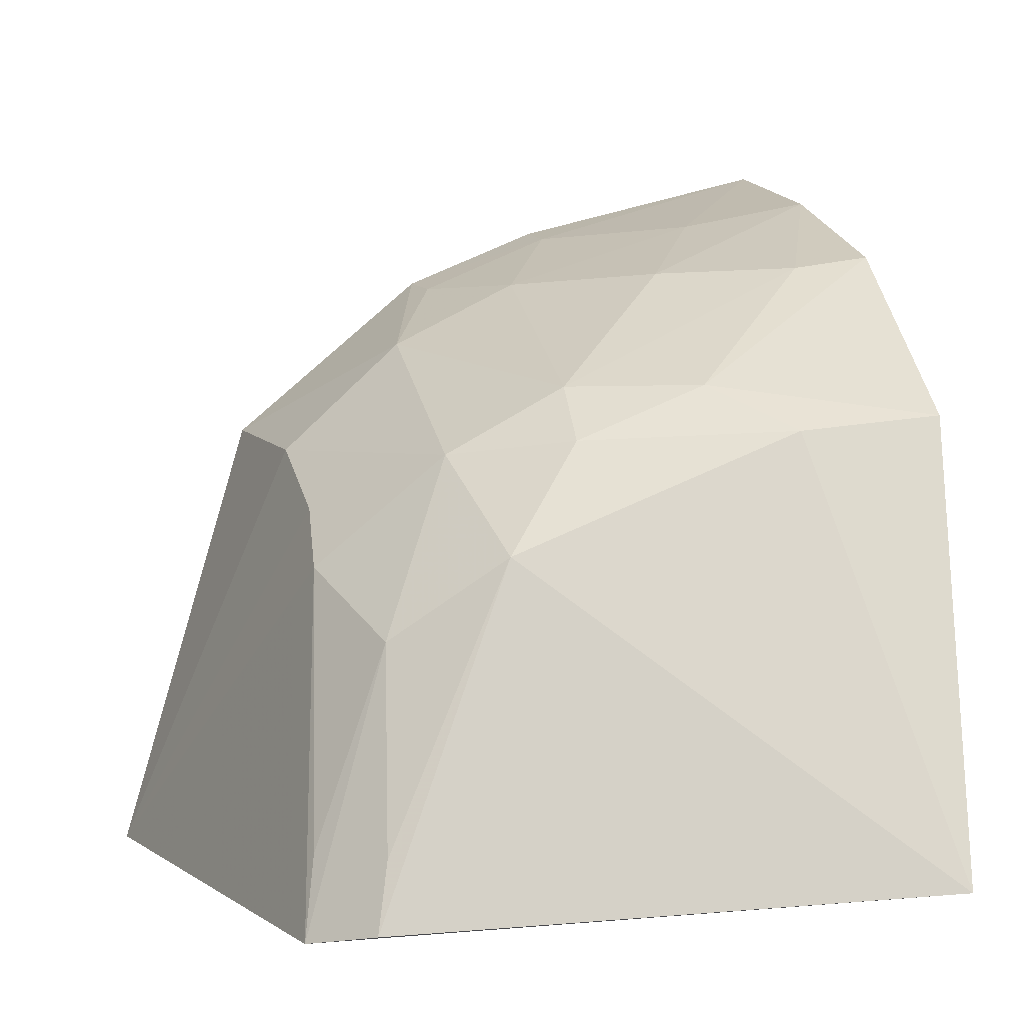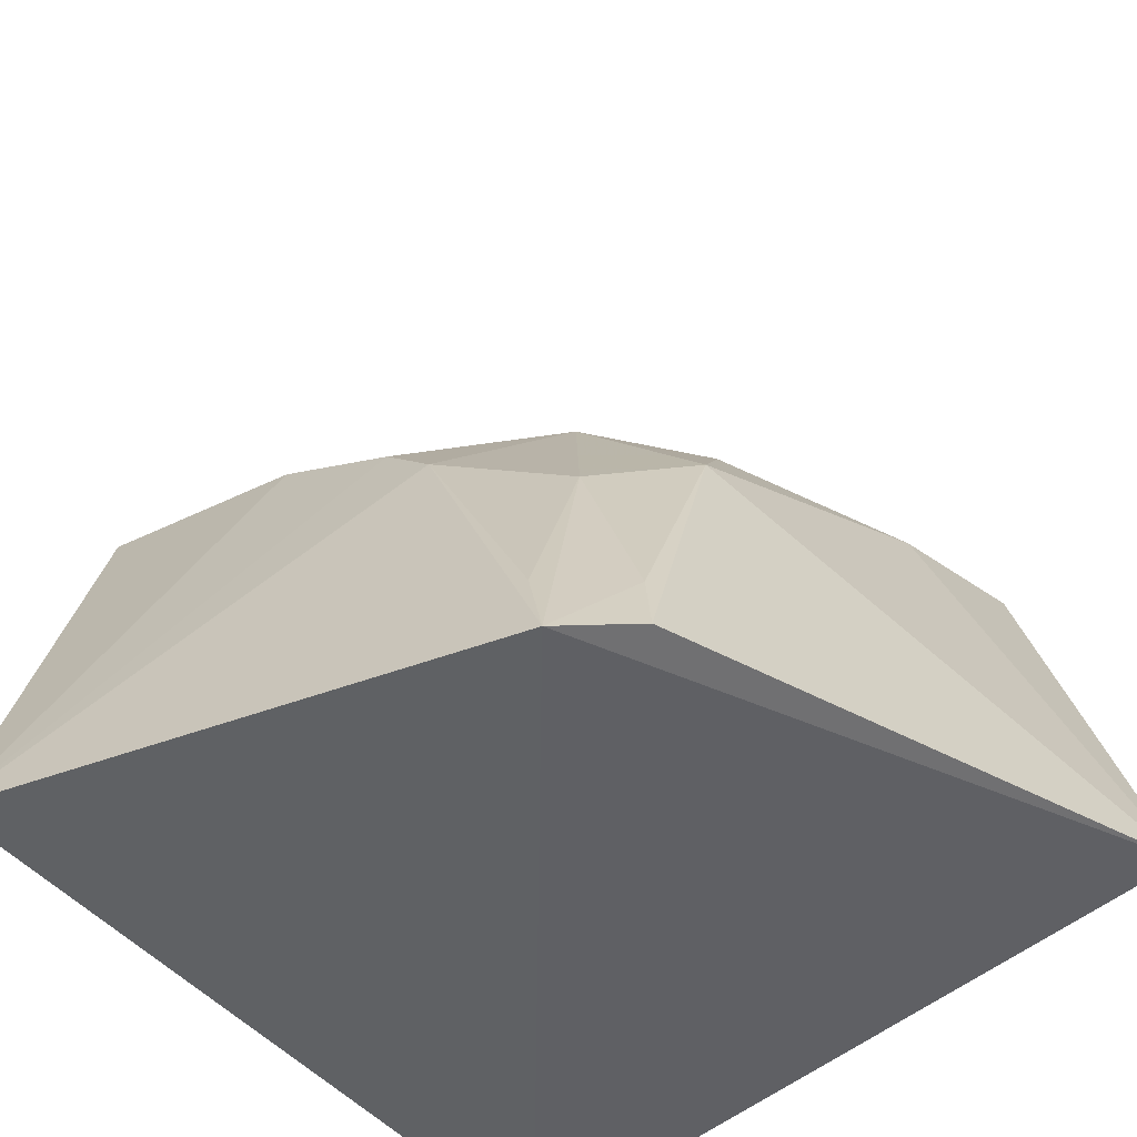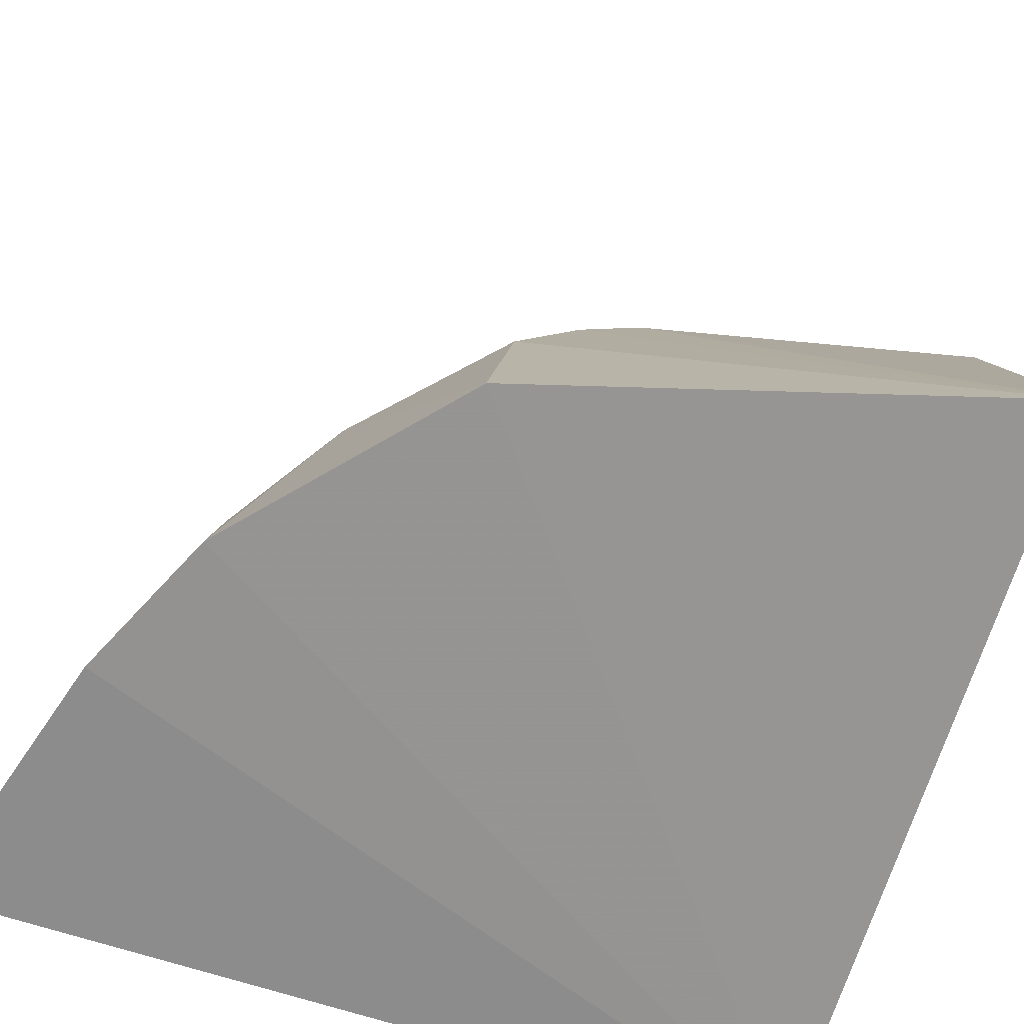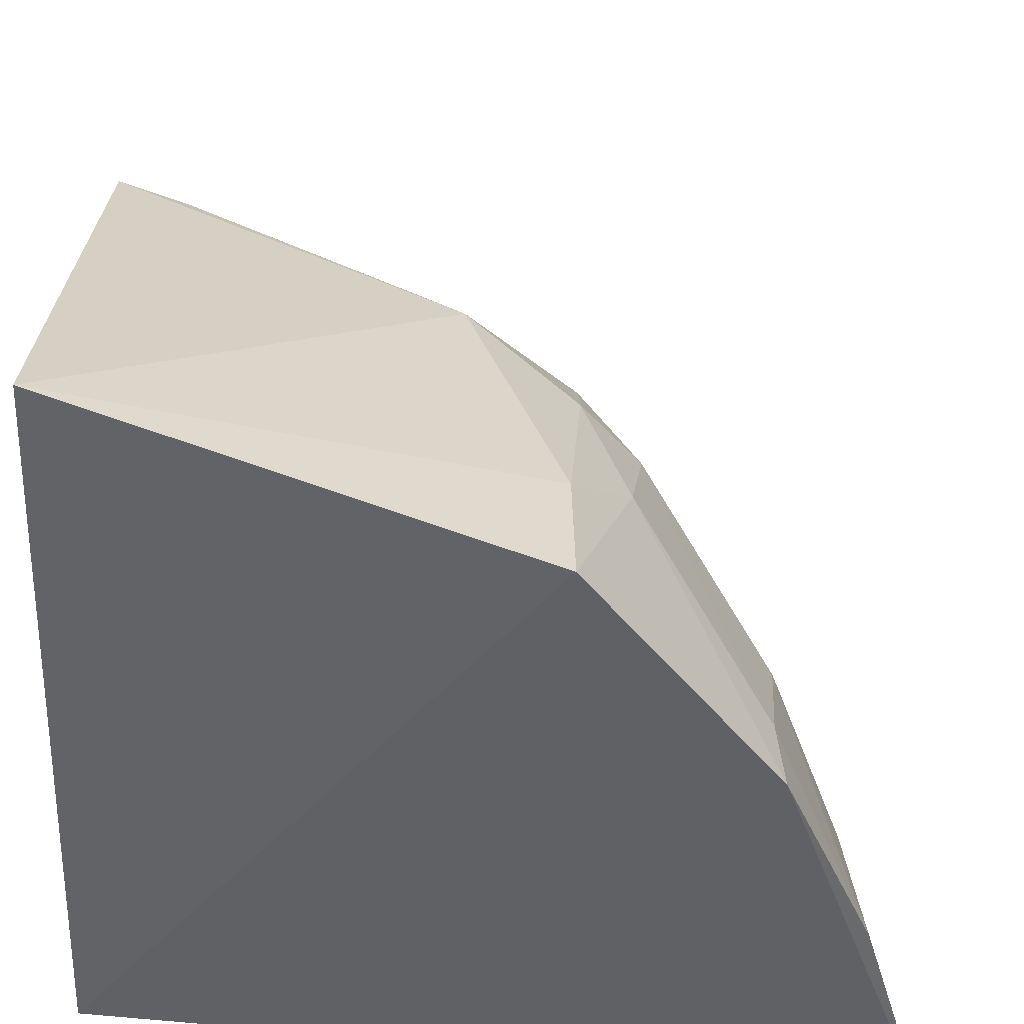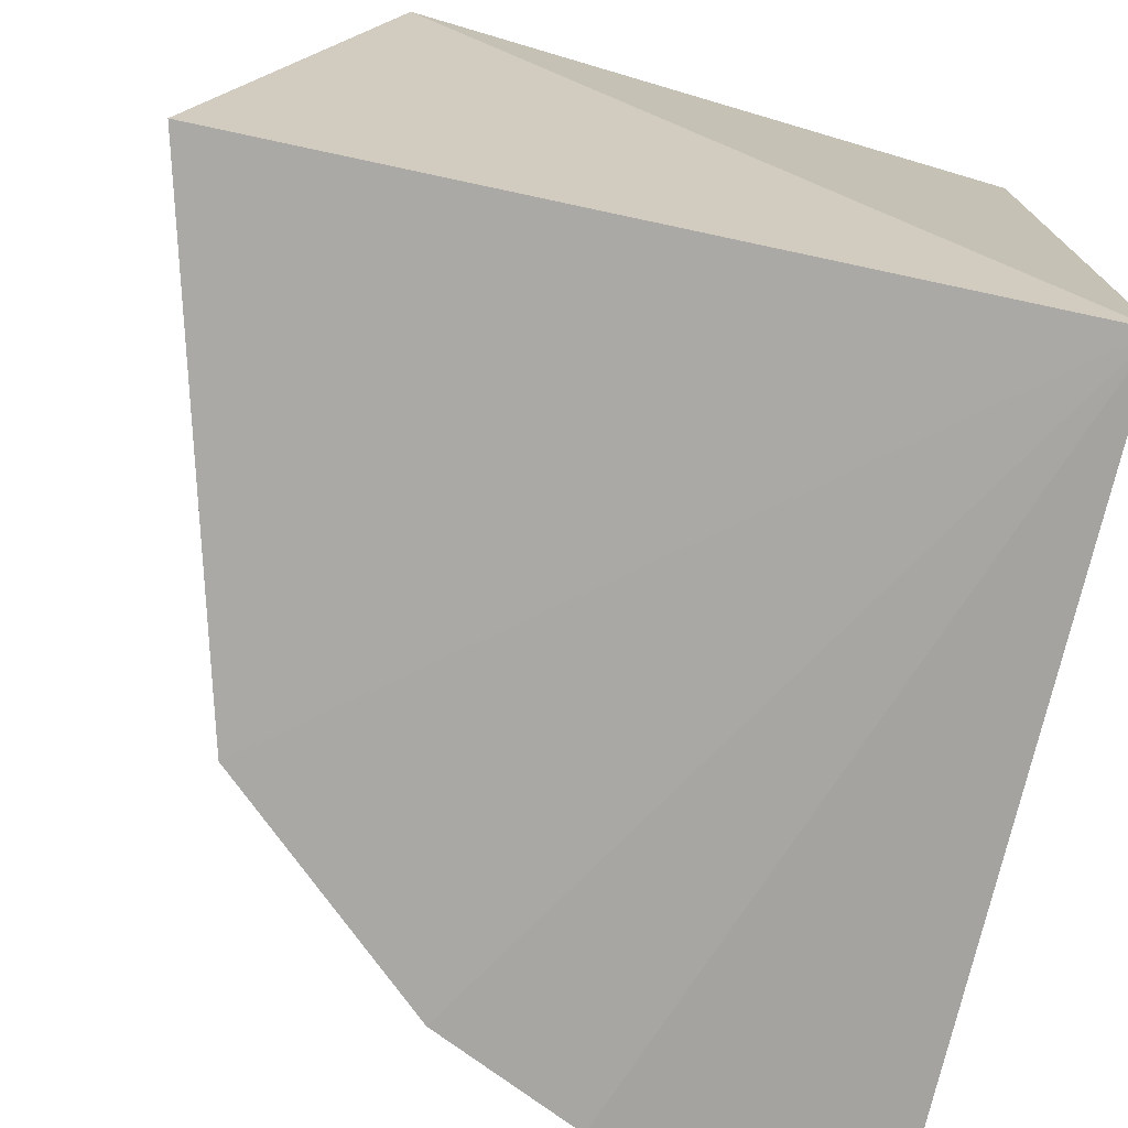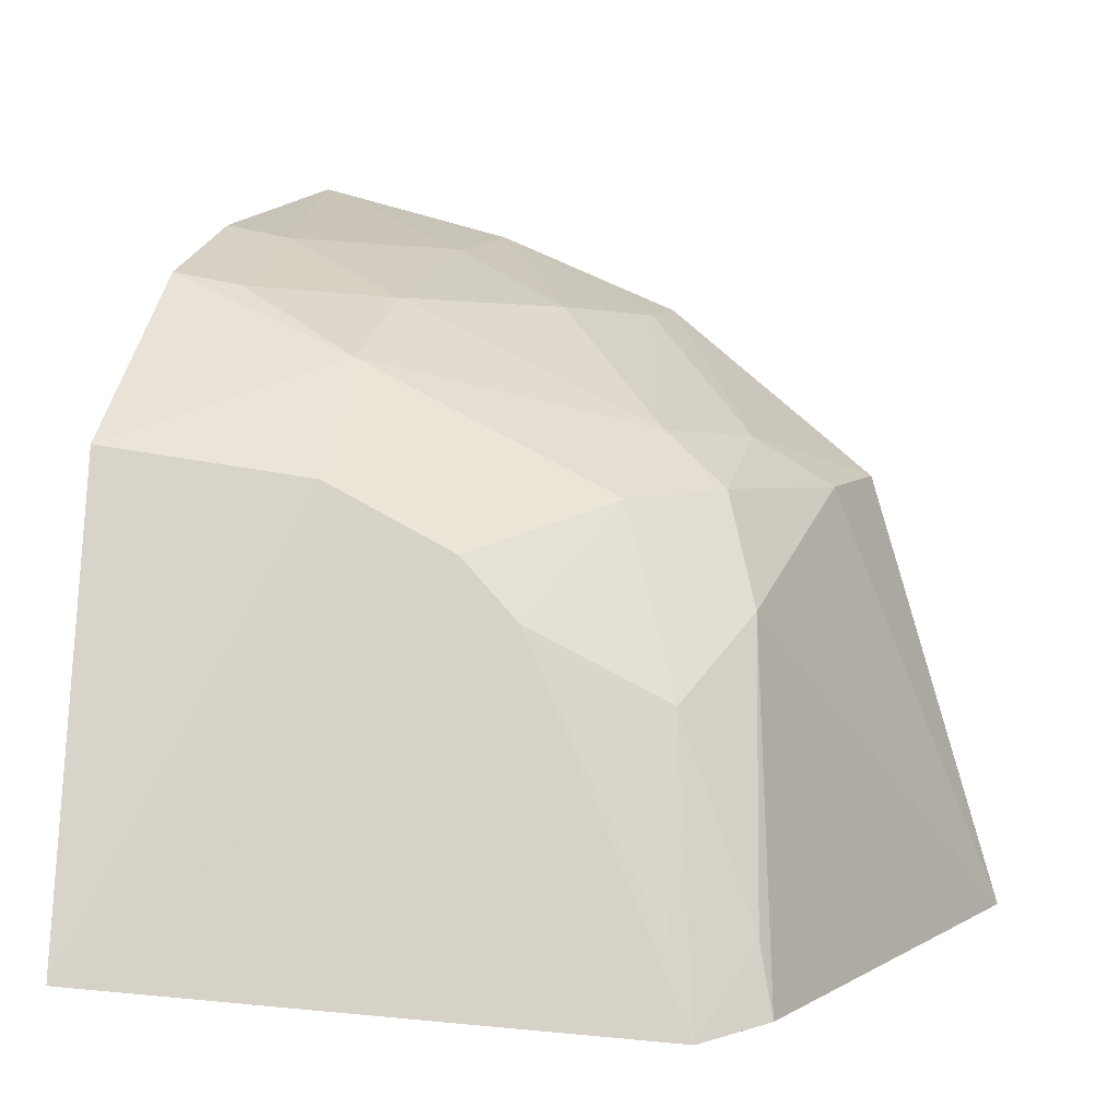
<metadata>
{"format":"obj","ext":"obj","renderer":"f3d","projection":"perspective","resolution":1024,"background":"white","views":[{"elev":-1.4,"azim":168.5,"up":"+Z"},{"elev":-49.4,"azim":131.3,"up":"+Z"},{"elev":-67.5,"azim":71.6,"up":"+Y"},{"elev":38.3,"azim":-84.1,"up":"+Y"},{"elev":-73.2,"azim":166.8,"up":"+Y"},{"elev":-0.3,"azim":104.9,"up":"+Z"}]}
</metadata>
<code>
v 0.02367 0.02349 0.06345
v 0.0413 0.02375 0.04486
v 0.03431 0.03415 0.05486
v 0.02379 0.04115 0.04502
v 0.02372 0.02358 0.04451
v 0.03793 0.03648 0.04366
v 0.02328 0.03793 0.05571
v 0.03813 0.02327 0.05602
v 0.02833 0.0312 0.05969
v 0.02325 0.03278 0.06004
v 0.03327 0.03688 0.0524
v 0.03727 0.03262 0.05218
v 0.02996 0.02315 0.06173
v 0.02837 0.03585 0.0565
v 0.02351 0.02832 0.06204
v 0.03646 0.03785 0.04396
v 0.02652 0.03752 0.05534
v 0.03747 0.02826 0.05523
v 0.03597 0.0357 0.05044
v 0.03333 0.02314 0.06023
v 0.03146 0.0344 0.05652
v 0.02507 0.03265 0.05974
v 0.02667 0.02805 0.06136
v 0.03148 0.03587 0.05514
v 0.03722 0.03125 0.05363
v 0.03765 0.03587 0.04563
v 0.0362 0.03749 0.04562
v 0.03453 0.02802 0.05805
v 0.03147 0.02808 0.05968
v 0.0299 0.02468 0.06138
v 0.03316 0.0248 0.0599
f 6 5 4
f 6 2 5
f 7 4 5
f 8 5 2
f 10 7 5
f 10 5 1
f 12 2 6
f 13 1 5
f 14 7 10
f 15 10 1
f 16 6 4
f 16 4 11
f 17 11 4
f 17 4 7
f 17 7 14
f 18 8 2
f 19 11 3
f 19 3 12
f 20 13 5
f 20 5 8
f 22 14 10
f 22 21 14
f 22 9 21
f 22 15 9
f 22 10 15
f 23 9 15
f 23 15 1
f 24 17 14
f 24 11 17
f 24 14 21
f 24 21 3
f 24 3 11
f 25 12 3
f 25 3 18
f 25 18 2
f 25 2 12
f 26 19 12
f 26 12 6
f 26 6 19
f 27 16 11
f 27 11 19
f 27 19 6
f 27 6 16
f 28 20 8
f 28 8 18
f 28 18 3
f 28 3 21
f 29 9 23
f 29 28 21
f 29 21 9
f 30 23 1
f 30 1 13
f 30 29 23
f 30 13 20
f 31 20 28
f 31 28 29
f 31 30 20
f 31 29 30

</code>
